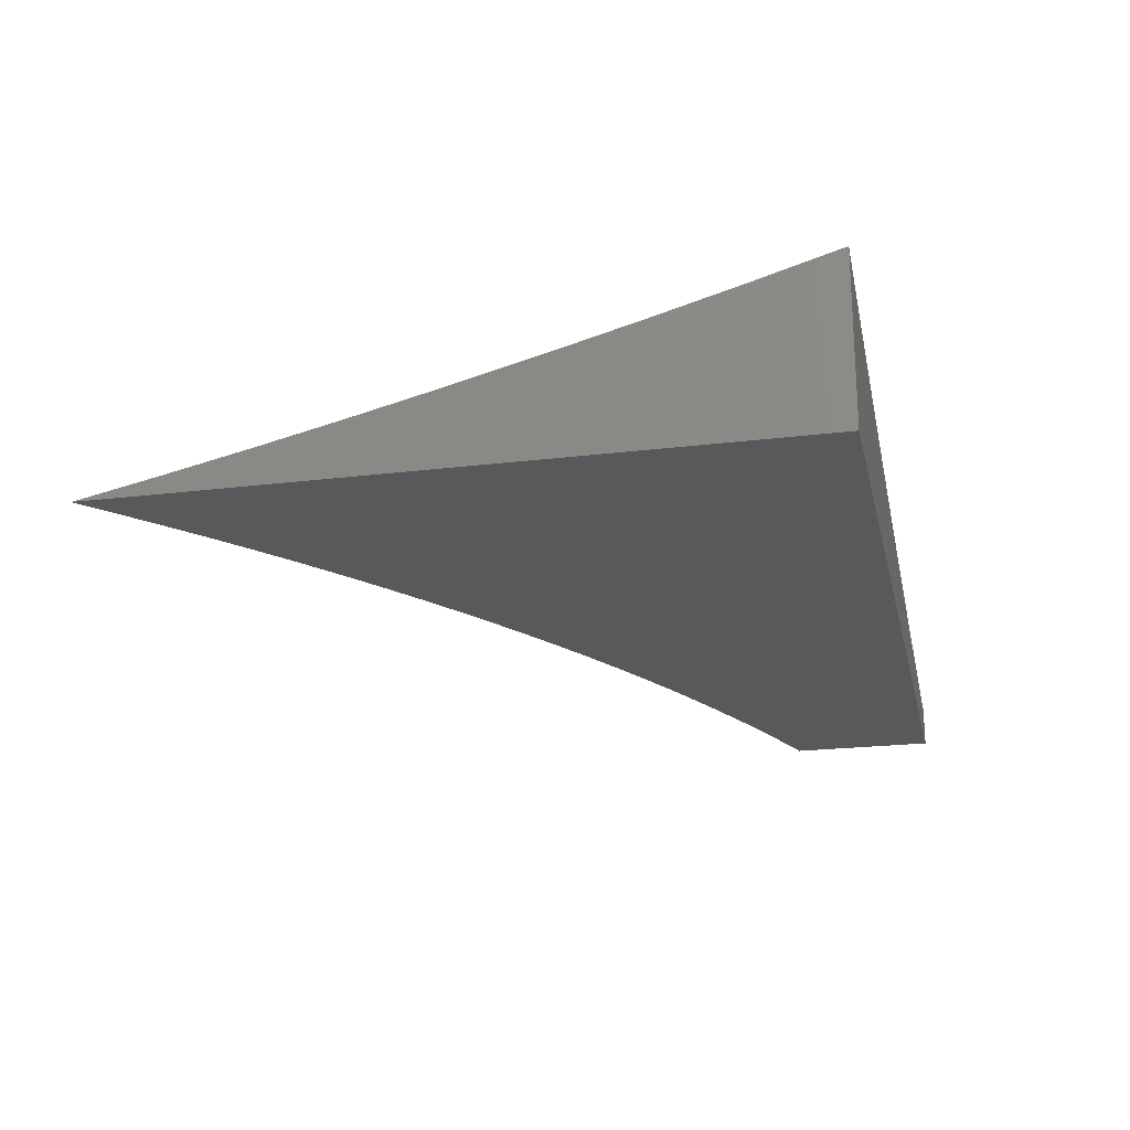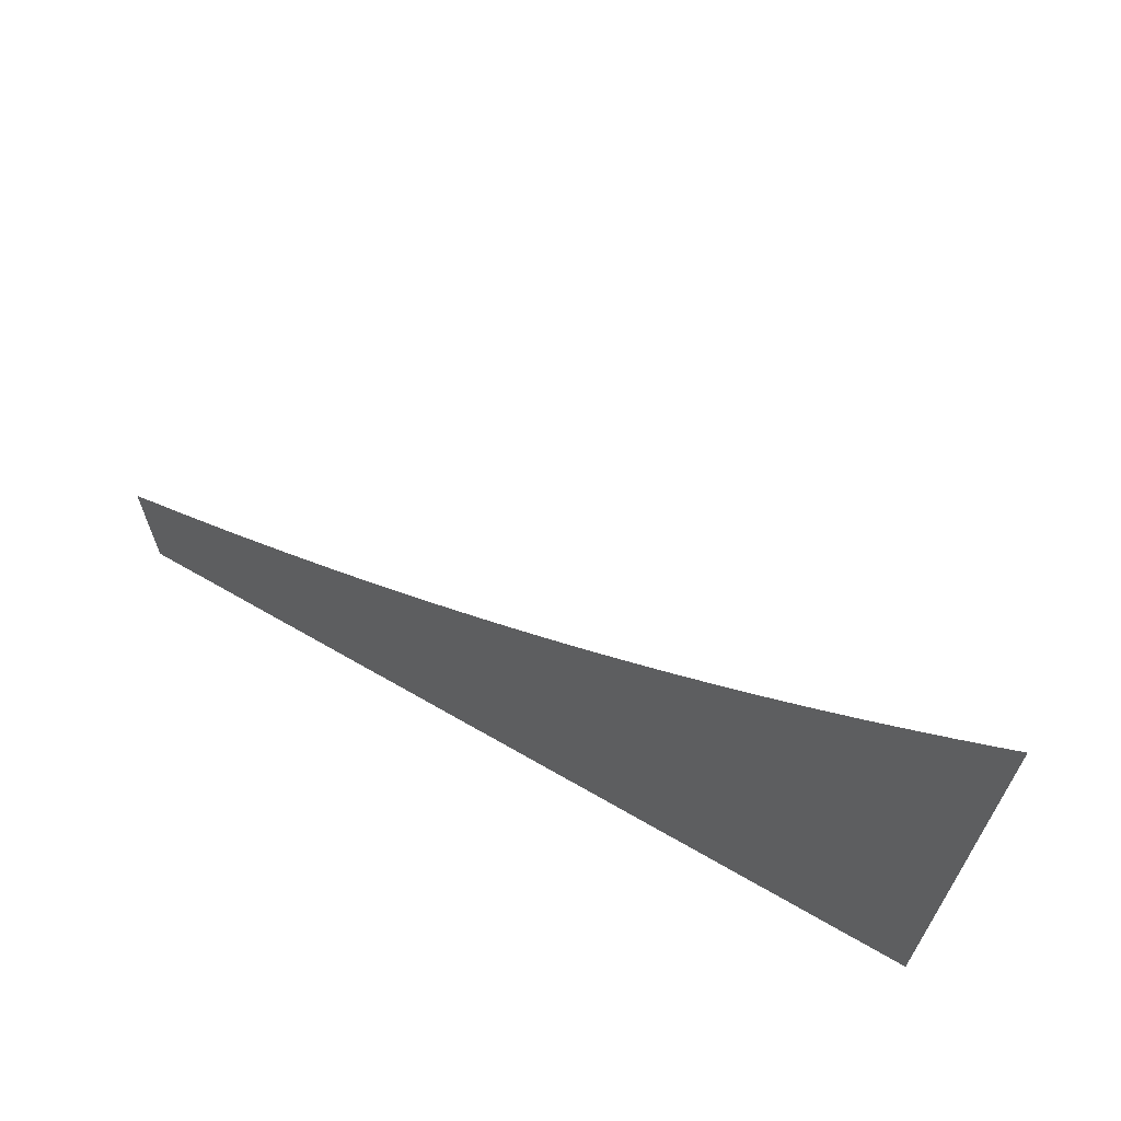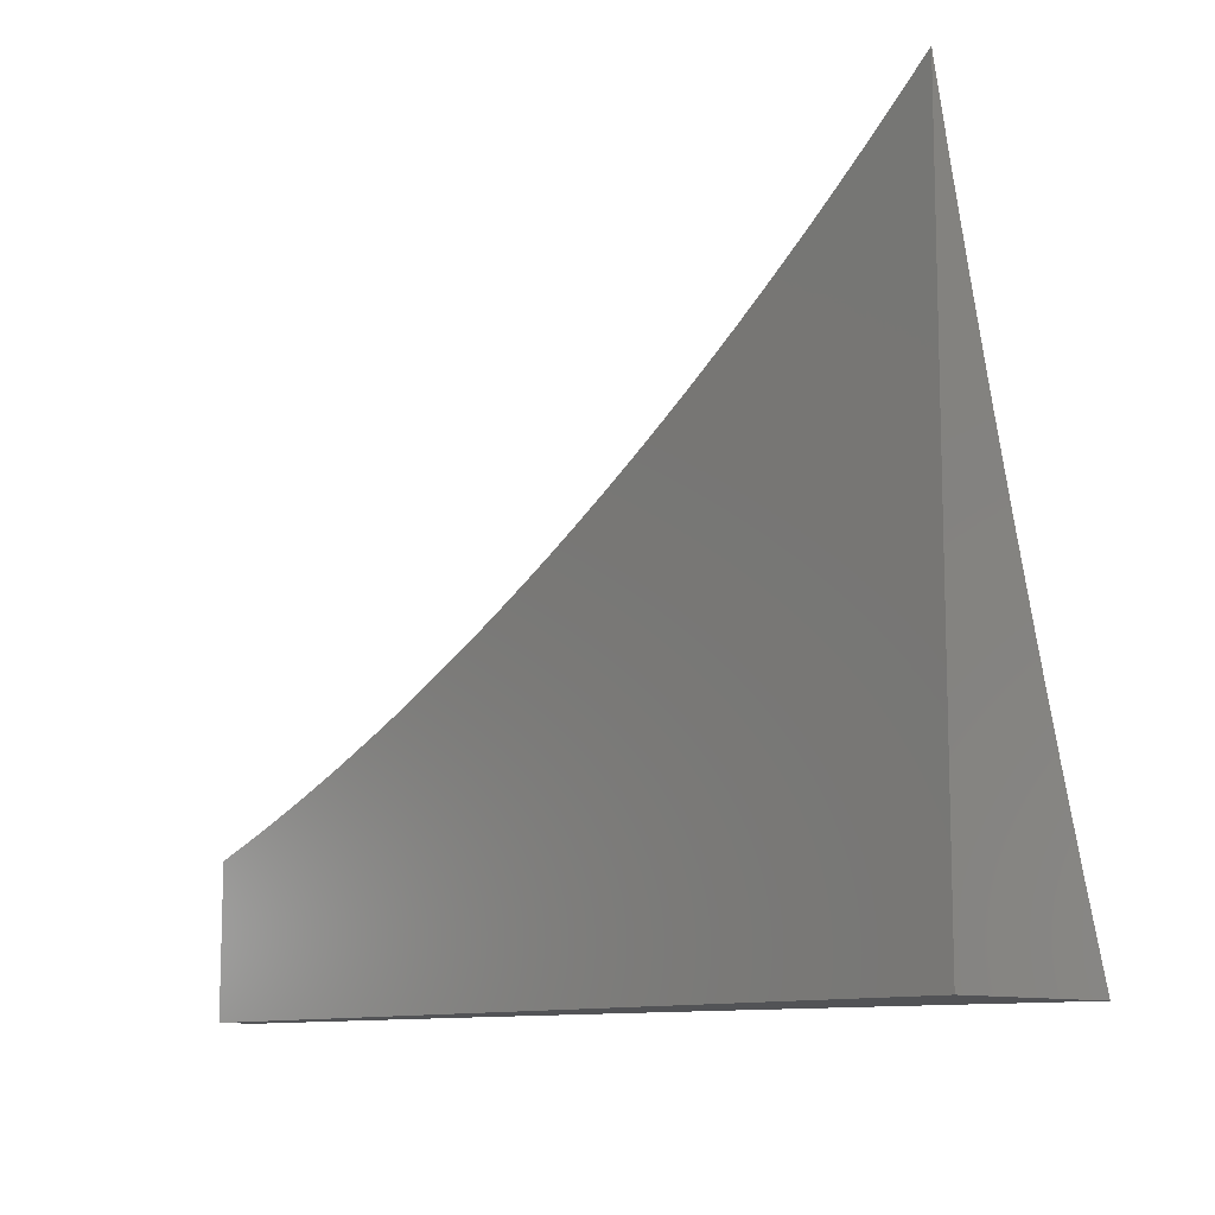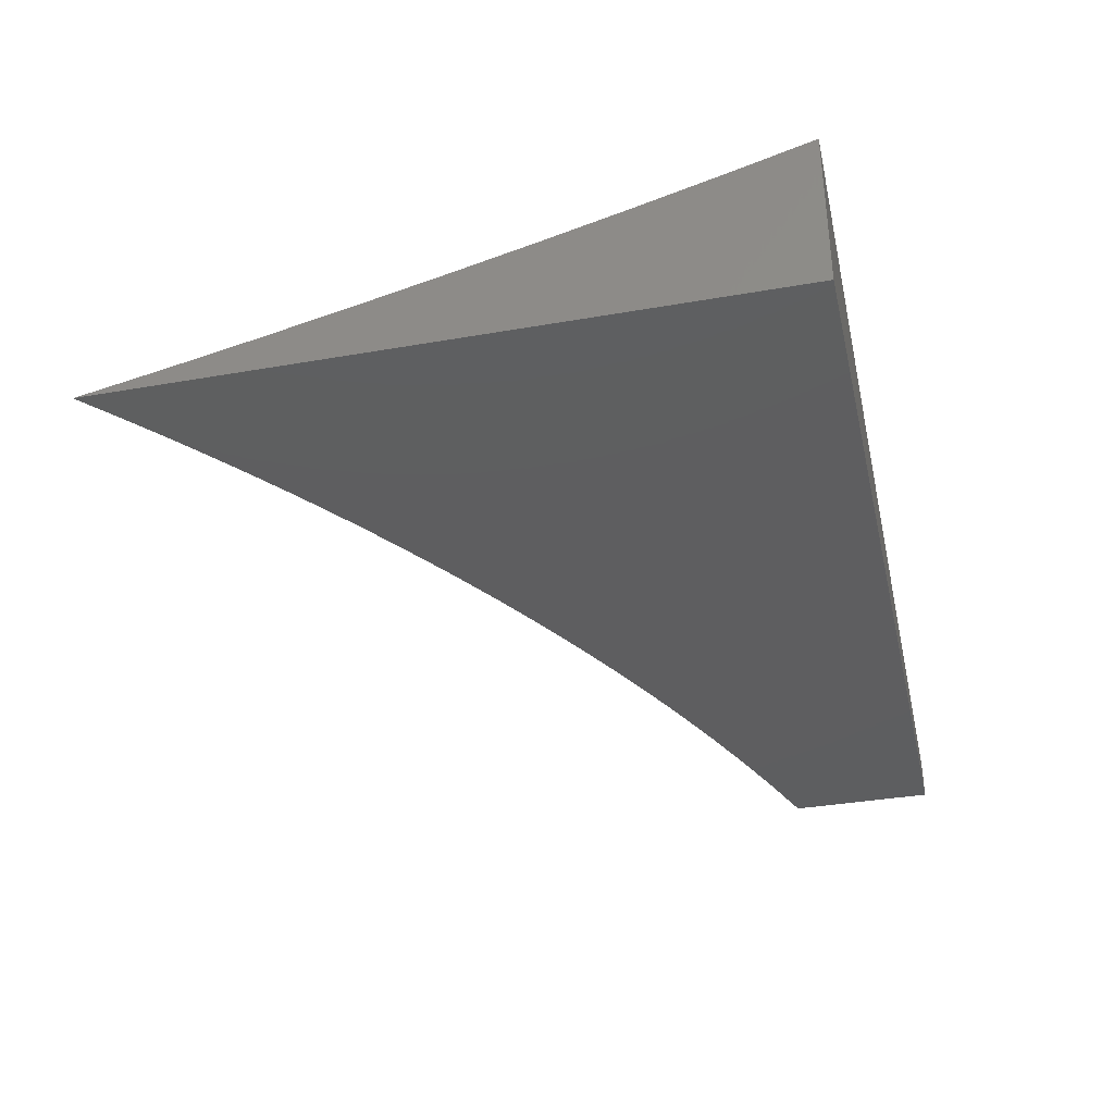
<metadata>
{"format":"stl","ext":"stl","renderer":"f3d","projection":"perspective","resolution":1024,"background":"white","views":[{"elev":-21.4,"azim":102.4,"up":"+Y"},{"elev":67.1,"azim":30.1,"up":"+Z"},{"elev":-10.7,"azim":48.4,"up":"+Z"},{"elev":-35.7,"azim":103.0,"up":"+Y"}]}
</metadata>
<code>
# stl→obj: 271 verts, 538 faces
v 1.068 -12 -2.808
v 1.066 -12 -2.813
v 1 -12 -2.833
v 1.064 -11.99 -2.836
v 1.062 -11.99 -2.86
v 1.126 -11.98 -2.86
v 1.124 -11.97 -2.883
v 1.188 -11.97 -2.883
v 1.185 -11.96 -2.907
v 1.249 -11.95 -2.907
v 1.247 -11.95 -2.93
v 1.313 -11.95 -2.907
v 1.31 -11.94 -2.93
v 1.377 -11.94 -2.907
v 1.374 -11.93 -2.93
v 1.438 -11.92 -2.93
v 1.435 -11.92 -2.953
v 1.499 -11.91 -2.953
v 1.496 -11.9 -2.977
v 1.56 -11.89 -2.977
v 1.502 -11.9 -3
v 1.627 -11.88 -3
v 1.623 -11.88 -2.977
v 1.687 -11.87 -2.977
v 1.627 -11.89 -2.953
v 1.69 -11.88 -2.953
v 1.63 -11.9 -2.93
v 1.694 -11.89 -2.93
v 1.633 -11.9 -2.907
v 1.697 -11.89 -2.907
v 1.637 -11.91 -2.883
v 1.701 -11.9 -2.883
v 1.64 -11.91 -2.86
v 1.704 -11.9 -2.86
v 1.643 -11.92 -2.836
v 1.707 -11.91 -2.836
v 1.646 -11.93 -2.813
v 1.711 -11.92 -2.813
v 1.649 -11.93 -2.789
v 1.714 -11.92 -2.789
v 1.652 -11.94 -2.766
v 1.717 -11.93 -2.766
v 1.656 -11.94 -2.742
v 1.72 -11.93 -2.742
v 1.659 -11.95 -2.719
v 1.724 -11.94 -2.719
v 1.662 -11.95 -2.695
v 1.727 -11.94 -2.695
v 1.665 -11.96 -2.671
v 1.73 -11.95 -2.671
v 1.671 -11.97 -2.624
v 1.736 -11.96 -2.624
v 1.676 -11.98 -2.576
v 1.742 -11.97 -2.576
v 1.682 -11.99 -2.529
v 1.748 -11.98 -2.529
v 1.713 -12 -2.468
v 1.754 -11.99 -2.481
v 1.743 -12 -2.447
v 1.773 -12 -2.425
v 1.136 -12 -2.781
v 1.132 -12 -2.789
v 1.13 -11.99 -2.813
v 1.128 -11.99 -2.836
v 1.203 -12 -2.753
v 1.199 -12 -2.766
v 1.197 -11.99 -2.789
v 1.195 -11.99 -2.813
v 1.192 -11.98 -2.836
v 1.19 -11.97 -2.86
v 1.27 -12 -2.722
v 1.266 -12 -2.742
v 1.264 -11.99 -2.766
v 1.261 -11.98 -2.789
v 1.259 -11.98 -2.813
v 1.257 -11.97 -2.836
v 1.254 -11.97 -2.86
v 1.252 -11.96 -2.883
v 1.303 -12 -2.707
v 1.333 -11.99 -2.719
v 1.33 -11.99 -2.742
v 1.398 -11.99 -2.719
v 1.396 -11.98 -2.742
v 1.461 -11.97 -2.742
v 1.458 -11.97 -2.766
v 1.523 -11.96 -2.766
v 1.52 -11.95 -2.789
v 1.585 -11.94 -2.789
v 1.582 -11.94 -2.813
v 1.335 -12 -2.695
v 1.336 -12 -2.691
v 1.368 -12 -2.674
v 1.401 -12 -2.658
v 1.404 -12 -2.671
v 1.401 -11.99 -2.695
v 1.433 -12 -2.64
v 1.469 -11.99 -2.671
v 1.466 -11.98 -2.695
v 1.531 -11.97 -2.695
v 1.529 -11.97 -2.719
v 1.594 -11.96 -2.719
v 1.591 -11.95 -2.742
v 1.474 -12 -2.624
v 1.465 -12 -2.623
v 1.497 -12 -2.605
v 1.54 -11.99 -2.624
v 1.528 -12 -2.586
v 1.56 -12 -2.567
v 1.591 -12 -2.548
v 1.611 -11.99 -2.576
v 1.605 -11.98 -2.624
v 1.599 -11.97 -2.671
v 1.534 -11.98 -2.671
v 1.597 -11.96 -2.695
v 1.622 -12 -2.529
v 1.653 -12 -2.509
v 1.683 -12 -2.488
v 1.802 -12 -2.404
v 1.826 -11.99 -2.433
v 1.82 -11.98 -2.481
v 1.814 -11.97 -2.529
v 1.808 -11.96 -2.576
v 1.802 -11.95 -2.624
v 1.795 -11.94 -2.671
v 1.792 -11.93 -2.695
v 1.789 -11.93 -2.719
v 1.785 -11.92 -2.742
v 1.782 -11.92 -2.766
v 1.779 -11.91 -2.789
v 1.775 -11.9 -2.813
v 1.772 -11.9 -2.836
v 1.768 -11.89 -2.86
v 1.765 -11.89 -2.883
v 1.761 -11.88 -2.907
v 1.758 -11.88 -2.93
v 1.754 -11.87 -2.953
v 1.751 -11.86 -2.977
v 1.752 -11.86 -3
v 1.832 -12 -2.385
v 1.831 -12 -2.381
v 1.86 -12 -2.359
v 1.889 -12 -2.336
v 1.904 -12 -2.338
v 1.898 -11.99 -2.385
v 1.892 -11.98 -2.433
v 1.886 -11.97 -2.481
v 1.88 -11.96 -2.529
v 1.873 -11.95 -2.576
v 1.867 -11.94 -2.624
v 1.86 -11.93 -2.671
v 1.857 -11.92 -2.695
v 1.854 -11.92 -2.719
v 1.85 -11.91 -2.742
v 1.847 -11.9 -2.766
v 1.843 -11.9 -2.789
v 1.84 -11.89 -2.813
v 1.836 -11.89 -2.836
v 1.832 -11.88 -2.86
v 1.829 -11.88 -2.883
v 1.825 -11.87 -2.907
v 1.822 -11.86 -2.93
v 1.818 -11.86 -2.953
v 1.814 -11.85 -2.977
v 1.917 -12 -2.313
v 1.945 -12 -2.29
v 1.971 -11.99 -2.338
v 1.973 -12 -2.266
v 2 -11.98 -2.337
v 2 -12 -2.242
v 1.965 -11.98 -2.385
v 2 -11.96 -2.433
v 1.958 -11.97 -2.433
v 1.952 -11.96 -2.481
v 2 -11.94 -2.528
v 1.946 -11.95 -2.529
v 1.939 -11.94 -2.576
v 2 -11.91 -2.623
v 1.932 -11.93 -2.624
v 1.998 -11.91 -2.624
v 1.99 -11.9 -2.671
v 2 -11.89 -2.718
v 2 -11.86 -2.812
v 1.976 -11.88 -2.766
v 1.979 -11.89 -2.742
v 1.983 -11.89 -2.719
v 1.918 -11.9 -2.719
v 1.922 -11.91 -2.695
v 2 -11.84 -2.906
v 1.961 -11.86 -2.86
v 1.964 -11.86 -2.836
v 1.968 -11.87 -2.813
v 1.904 -11.88 -2.813
v 1.908 -11.89 -2.789
v 2 -11.81 -3
v 1.945 -11.84 -2.953
v 1.949 -11.84 -2.93
v 1.953 -11.85 -2.907
v 1.889 -11.86 -2.907
v 1.893 -11.87 -2.883
v 1.941 -11.83 -2.977
v 1.876 -11.83 -3
v 1.878 -11.84 -2.977
v 1.432 -11.91 -2.977
v 1.377 -11.91 -3
v 1.369 -11.92 -2.977
v 1.305 -11.93 -2.977
v 1.371 -11.93 -2.953
v 1.308 -11.93 -2.953
v 1.251 -11.93 -3
v 1.241 -11.94 -2.977
v 1.244 -11.94 -2.953
v 1.178 -11.94 -2.977
v 1.126 -11.94 -3
v 1.114 -11.95 -2.977
v 1.051 -11.96 -2.977
v 1.053 -11.96 -2.953
v 1 -11.95 -3
v 1 -11.98 -2.917
v 1.06 -11.98 -2.883
v 1.057 -11.97 -2.907
v 1.055 -11.97 -2.93
v 1.119 -11.96 -2.93
v 1.117 -11.96 -2.953
v 1.18 -11.95 -2.953
v 1.121 -11.97 -2.907
v 1.183 -11.96 -2.93
v 1.328 -11.98 -2.766
v 1.326 -11.98 -2.789
v 1.323 -11.97 -2.813
v 1.321 -11.96 -2.836
v 1.318 -11.96 -2.86
v 1.315 -11.95 -2.883
v 1.393 -11.97 -2.766
v 1.391 -11.97 -2.789
v 1.388 -11.96 -2.813
v 1.385 -11.96 -2.836
v 1.383 -11.95 -2.86
v 1.38 -11.94 -2.883
v 1.463 -11.98 -2.719
v 1.455 -11.96 -2.789
v 1.453 -11.95 -2.813
v 1.45 -11.95 -2.836
v 1.447 -11.94 -2.86
v 1.444 -11.94 -2.883
v 1.441 -11.93 -2.907
v 1.526 -11.96 -2.742
v 1.517 -11.94 -2.813
v 1.514 -11.94 -2.836
v 1.511 -11.93 -2.86
v 1.508 -11.93 -2.883
v 1.505 -11.92 -2.907
v 1.502 -11.92 -2.93
v 1.588 -11.95 -2.766
v 1.579 -11.93 -2.836
v 1.575 -11.92 -2.86
v 1.572 -11.92 -2.883
v 1.569 -11.91 -2.907
v 1.566 -11.91 -2.93
v 1.563 -11.9 -2.953
v 1.925 -11.92 -2.671
v 1.915 -11.9 -2.742
v 1.911 -11.89 -2.766
v 1.9 -11.88 -2.836
v 1.897 -11.87 -2.86
v 1.885 -11.85 -2.93
v 1.881 -11.85 -2.953
v 1.987 -11.9 -2.695
v 1.972 -11.88 -2.789
v 1.957 -11.85 -2.883
v 2 -12 -3
v 1 -12 -3
f 1 2 3
f 3 2 4
f 3 4 5
f 5 4 6
f 5 6 7
f 7 6 8
f 7 8 9
f 9 8 10
f 9 10 11
f 11 10 12
f 11 12 13
f 13 12 14
f 13 14 15
f 15 14 16
f 15 16 17
f 17 16 18
f 17 18 19
f 19 18 20
f 19 20 21
f 21 20 22
f 22 20 23
f 22 23 24
f 24 23 25
f 24 25 26
f 26 25 27
f 26 27 28
f 28 27 29
f 28 29 30
f 30 29 31
f 30 31 32
f 32 31 33
f 32 33 34
f 34 33 35
f 34 35 36
f 36 35 37
f 36 37 38
f 38 37 39
f 38 39 40
f 40 39 41
f 40 41 42
f 42 41 43
f 42 43 44
f 44 43 45
f 44 45 46
f 46 45 47
f 46 47 48
f 48 47 49
f 48 49 50
f 50 49 51
f 50 51 52
f 52 51 53
f 52 53 54
f 54 53 55
f 54 55 56
f 56 55 57
f 56 57 58
f 58 57 59
f 58 59 60
f 61 62 1
f 1 62 63
f 1 63 2
f 2 63 64
f 2 64 4
f 4 64 6
f 65 66 61
f 61 66 67
f 61 67 62
f 62 67 68
f 62 68 63
f 63 68 69
f 63 69 64
f 64 69 70
f 64 70 6
f 6 70 8
f 71 72 65
f 65 72 73
f 65 73 66
f 66 73 74
f 66 74 67
f 67 74 75
f 67 75 68
f 68 75 76
f 68 76 69
f 69 76 77
f 69 77 70
f 70 77 78
f 70 78 8
f 8 78 10
f 71 79 72
f 72 79 80
f 72 80 81
f 81 80 82
f 81 82 83
f 83 82 84
f 83 84 85
f 85 84 86
f 85 86 87
f 87 86 88
f 87 88 89
f 89 88 37
f 89 37 35
f 80 79 90
f 90 79 91
f 90 91 92
f 93 94 92
f 92 94 95
f 92 95 90
f 90 95 80
f 93 96 94
f 94 96 97
f 94 97 98
f 98 97 99
f 98 99 100
f 100 99 101
f 100 101 102
f 102 101 43
f 102 43 41
f 97 96 103
f 103 96 104
f 103 104 105
f 103 105 106
f 106 105 107
f 106 107 108
f 109 110 108
f 108 110 111
f 108 111 106
f 106 111 112
f 106 112 113
f 113 112 114
f 113 114 99
f 99 114 101
f 109 115 110
f 110 115 53
f 110 53 51
f 53 115 55
f 55 115 116
f 55 116 117
f 117 57 55
f 118 119 60
f 60 119 120
f 60 120 58
f 58 120 121
f 58 121 56
f 56 121 122
f 56 122 54
f 54 122 123
f 54 123 52
f 52 123 124
f 52 124 50
f 50 124 125
f 50 125 48
f 48 125 126
f 48 126 46
f 46 126 127
f 46 127 44
f 44 127 128
f 44 128 42
f 42 128 129
f 42 129 40
f 40 129 130
f 40 130 38
f 38 130 131
f 38 131 36
f 36 131 132
f 36 132 34
f 34 132 133
f 34 133 32
f 32 133 134
f 32 134 30
f 30 134 135
f 30 135 28
f 28 135 136
f 28 136 26
f 26 136 137
f 26 137 24
f 24 137 138
f 24 138 22
f 119 118 139
f 139 118 140
f 139 140 141
f 142 143 141
f 141 143 144
f 141 144 139
f 139 144 145
f 139 145 119
f 119 145 146
f 119 146 120
f 120 146 147
f 120 147 121
f 121 147 148
f 121 148 122
f 122 148 149
f 122 149 123
f 123 149 150
f 123 150 124
f 124 150 151
f 124 151 125
f 125 151 152
f 125 152 126
f 126 152 153
f 126 153 127
f 127 153 154
f 127 154 128
f 128 154 155
f 128 155 129
f 129 155 156
f 129 156 130
f 130 156 157
f 130 157 131
f 131 157 158
f 131 158 132
f 132 158 159
f 132 159 133
f 133 159 160
f 133 160 134
f 134 160 161
f 134 161 135
f 135 161 162
f 135 162 136
f 136 162 163
f 136 163 137
f 137 163 138
f 142 164 143
f 143 164 165
f 143 165 166
f 166 165 167
f 166 167 168
f 168 167 169
f 166 168 170
f 170 168 171
f 170 171 172
f 172 171 173
f 172 173 145
f 145 173 146
f 171 174 173
f 173 174 175
f 173 175 146
f 146 175 147
f 175 174 176
f 176 174 177
f 176 177 178
f 178 177 179
f 178 179 180
f 180 179 177
f 180 177 181
f 182 183 181
f 181 183 184
f 181 184 185
f 185 184 186
f 185 186 187
f 187 186 151
f 187 151 150
f 188 189 182
f 182 189 190
f 182 190 191
f 191 190 192
f 191 192 193
f 193 192 155
f 193 155 154
f 194 195 188
f 188 195 196
f 188 196 197
f 197 196 198
f 197 198 199
f 199 198 159
f 199 159 158
f 195 194 200
f 200 194 201
f 200 201 202
f 202 201 163
f 202 163 162
f 201 138 163
f 19 21 203
f 203 21 204
f 203 204 205
f 205 204 206
f 205 206 207
f 207 206 208
f 207 208 15
f 15 208 13
f 204 209 206
f 206 209 210
f 206 210 208
f 208 210 211
f 208 211 13
f 13 211 11
f 210 209 212
f 212 209 213
f 212 213 214
f 214 213 215
f 214 215 216
f 216 215 217
f 216 217 218
f 213 217 215
f 3 219 218
f 218 219 220
f 218 220 221
f 221 220 222
f 221 222 223
f 223 222 224
f 223 224 212
f 212 224 210
f 219 3 5
f 5 7 219
f 219 7 225
f 219 225 220
f 220 225 222
f 216 218 221
f 214 216 223
f 223 216 221
f 7 9 225
f 225 9 226
f 225 226 222
f 222 226 224
f 212 214 223
f 9 11 226
f 226 11 211
f 226 211 224
f 224 211 210
f 72 81 73
f 73 81 227
f 73 227 74
f 74 227 228
f 74 228 75
f 75 228 229
f 75 229 76
f 76 229 230
f 76 230 77
f 77 230 231
f 77 231 78
f 78 231 232
f 78 232 10
f 10 232 12
f 82 80 95
f 81 83 227
f 227 83 233
f 227 233 228
f 228 233 234
f 228 234 229
f 229 234 235
f 229 235 230
f 230 235 236
f 230 236 231
f 231 236 237
f 231 237 232
f 232 237 238
f 232 238 12
f 12 238 14
f 94 98 95
f 95 98 239
f 95 239 82
f 82 239 84
f 83 85 233
f 233 85 240
f 233 240 234
f 234 240 241
f 234 241 235
f 235 241 242
f 235 242 236
f 236 242 243
f 236 243 237
f 237 243 244
f 237 244 238
f 238 244 245
f 238 245 14
f 14 245 16
f 203 205 207
f 203 207 17
f 17 207 15
f 106 113 103
f 103 113 97
f 113 99 97
f 98 100 239
f 239 100 246
f 239 246 84
f 84 246 86
f 85 87 240
f 240 87 247
f 240 247 241
f 241 247 248
f 241 248 242
f 242 248 249
f 242 249 243
f 243 249 250
f 243 250 244
f 244 250 251
f 244 251 245
f 245 251 252
f 245 252 16
f 16 252 18
f 19 203 17
f 100 102 246
f 246 102 253
f 246 253 86
f 86 253 88
f 87 89 247
f 247 89 254
f 247 254 248
f 248 254 255
f 248 255 249
f 249 255 256
f 249 256 250
f 250 256 257
f 250 257 251
f 251 257 258
f 251 258 252
f 252 258 259
f 252 259 18
f 18 259 20
f 110 51 111
f 111 51 49
f 111 49 112
f 112 49 47
f 112 47 114
f 114 47 45
f 114 45 101
f 101 45 43
f 102 41 253
f 253 41 39
f 253 39 88
f 88 39 37
f 89 35 254
f 254 35 33
f 254 33 255
f 255 33 31
f 255 31 256
f 256 31 29
f 256 29 257
f 257 29 27
f 257 27 258
f 258 27 25
f 258 25 259
f 259 25 23
f 259 23 20
f 172 145 144
f 166 170 143
f 143 170 144
f 170 172 144
f 175 176 147
f 147 176 148
f 176 178 148
f 148 178 149
f 150 149 260
f 260 149 178
f 260 178 180
f 151 186 152
f 152 186 261
f 152 261 153
f 153 261 262
f 153 262 154
f 154 262 193
f 155 192 156
f 156 192 263
f 156 263 157
f 157 263 264
f 157 264 158
f 158 264 199
f 159 198 160
f 160 198 265
f 160 265 161
f 161 265 266
f 161 266 162
f 162 266 202
f 150 260 187
f 187 260 267
f 187 267 185
f 185 267 181
f 267 260 180
f 186 184 261
f 261 184 183
f 261 183 262
f 262 183 268
f 262 268 193
f 193 268 191
f 192 190 263
f 263 190 189
f 263 189 264
f 264 189 269
f 264 269 199
f 199 269 197
f 198 196 265
f 265 196 195
f 265 195 266
f 266 195 200
f 266 200 202
f 181 267 180
f 182 191 268
f 268 183 182
f 188 197 269
f 269 189 188
f 194 188 270
f 270 188 182
f 270 182 181
f 181 177 270
f 270 177 174
f 270 174 171
f 171 168 270
f 270 168 169
f 169 167 270
f 270 167 165
f 270 165 164
f 164 142 270
f 270 142 141
f 270 141 140
f 140 118 270
f 270 118 60
f 270 60 59
f 59 57 270
f 270 57 117
f 270 117 116
f 116 115 270
f 270 115 109
f 270 109 108
f 108 107 270
f 270 107 105
f 270 105 104
f 104 96 270
f 270 96 93
f 270 93 92
f 92 91 270
f 270 91 79
f 270 79 71
f 270 71 271
f 271 71 65
f 271 65 61
f 61 1 271
f 271 1 3
f 217 213 271
f 271 213 209
f 271 209 270
f 270 209 204
f 270 204 21
f 21 22 270
f 270 22 138
f 270 138 201
f 201 194 270
f 3 218 271
f 271 218 217

</code>
